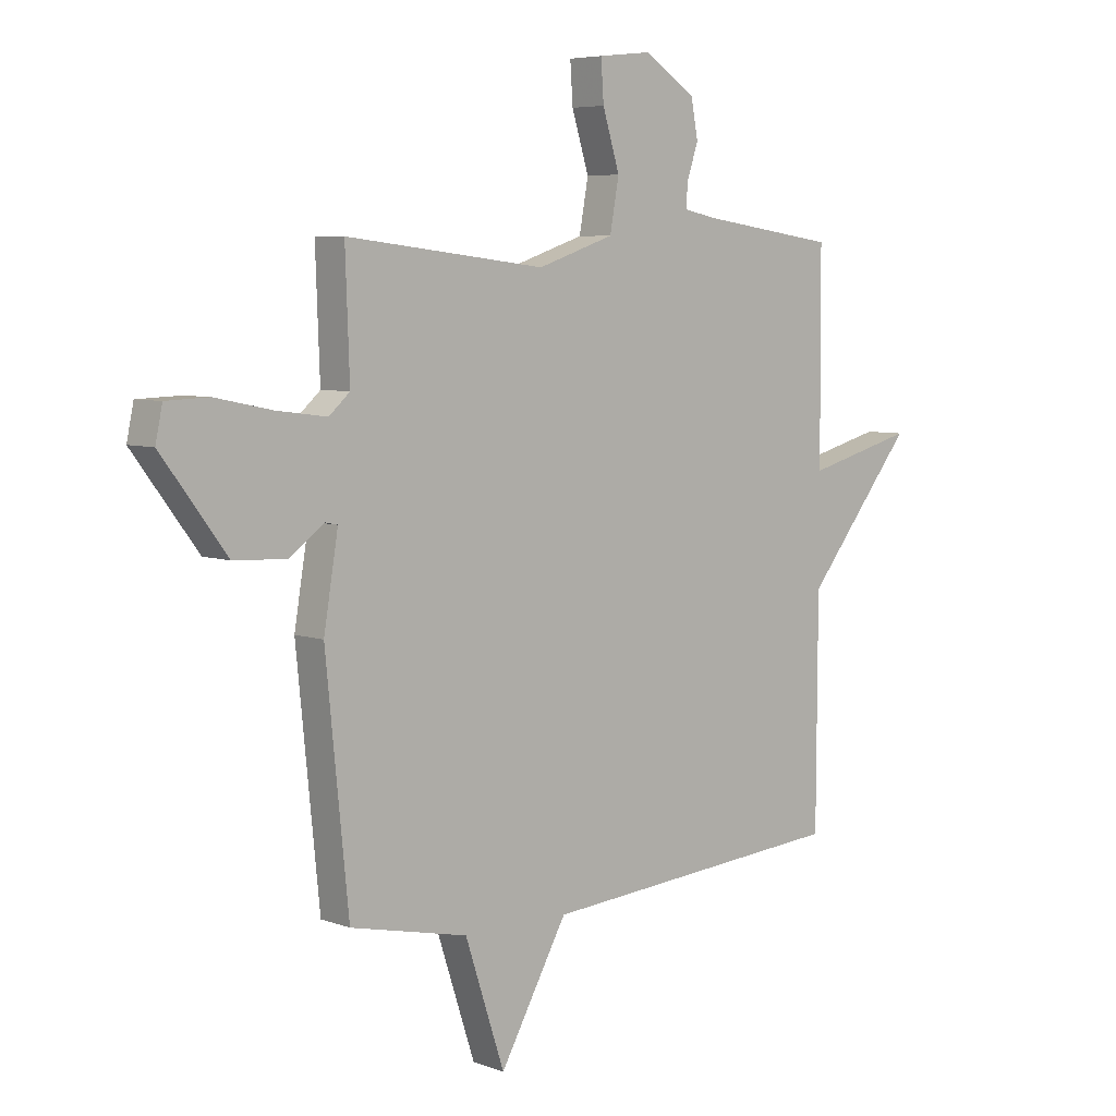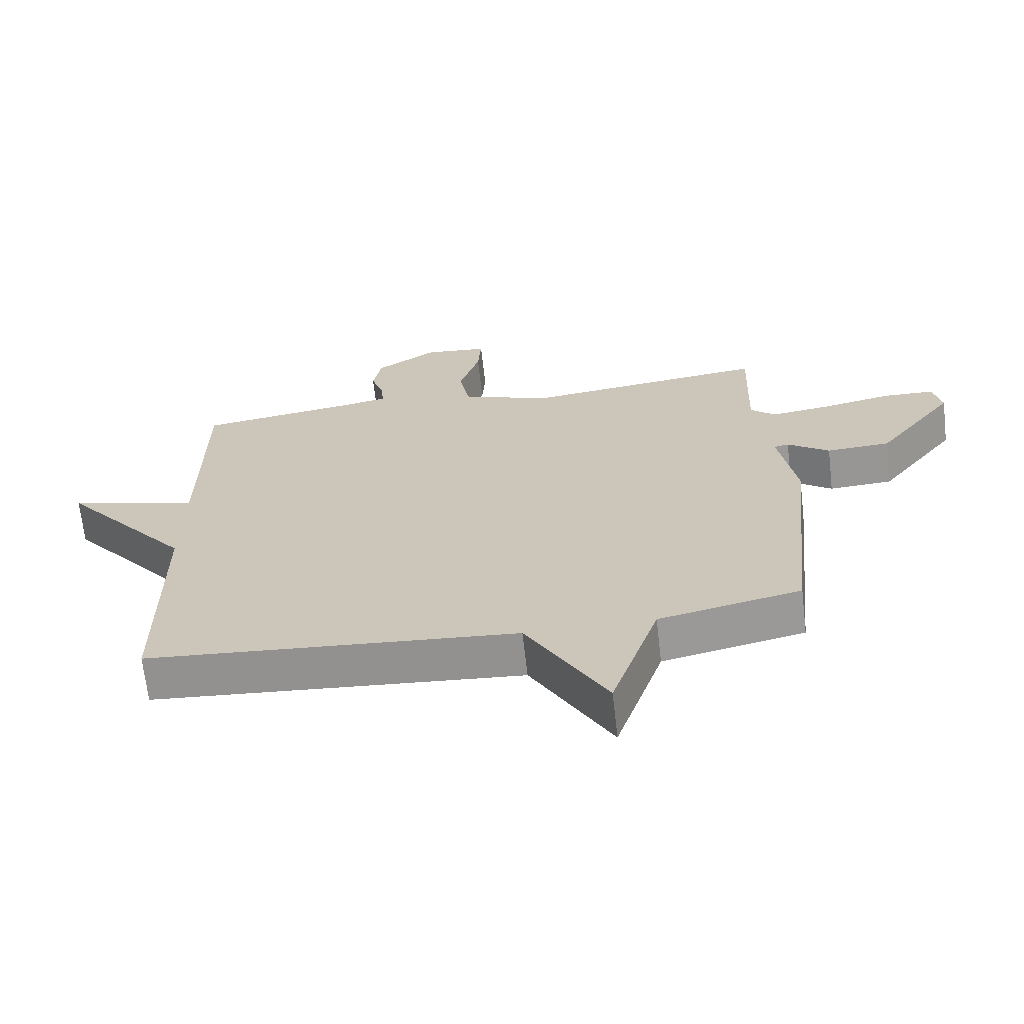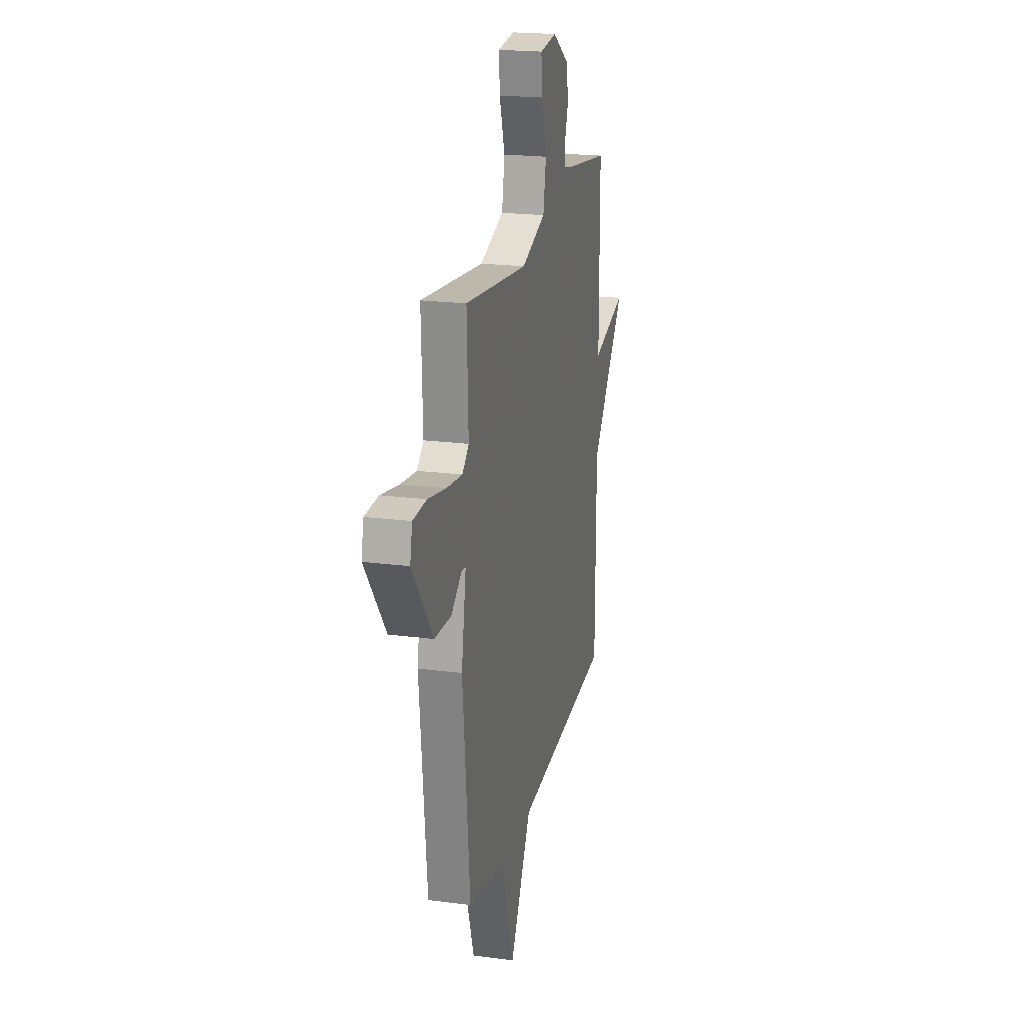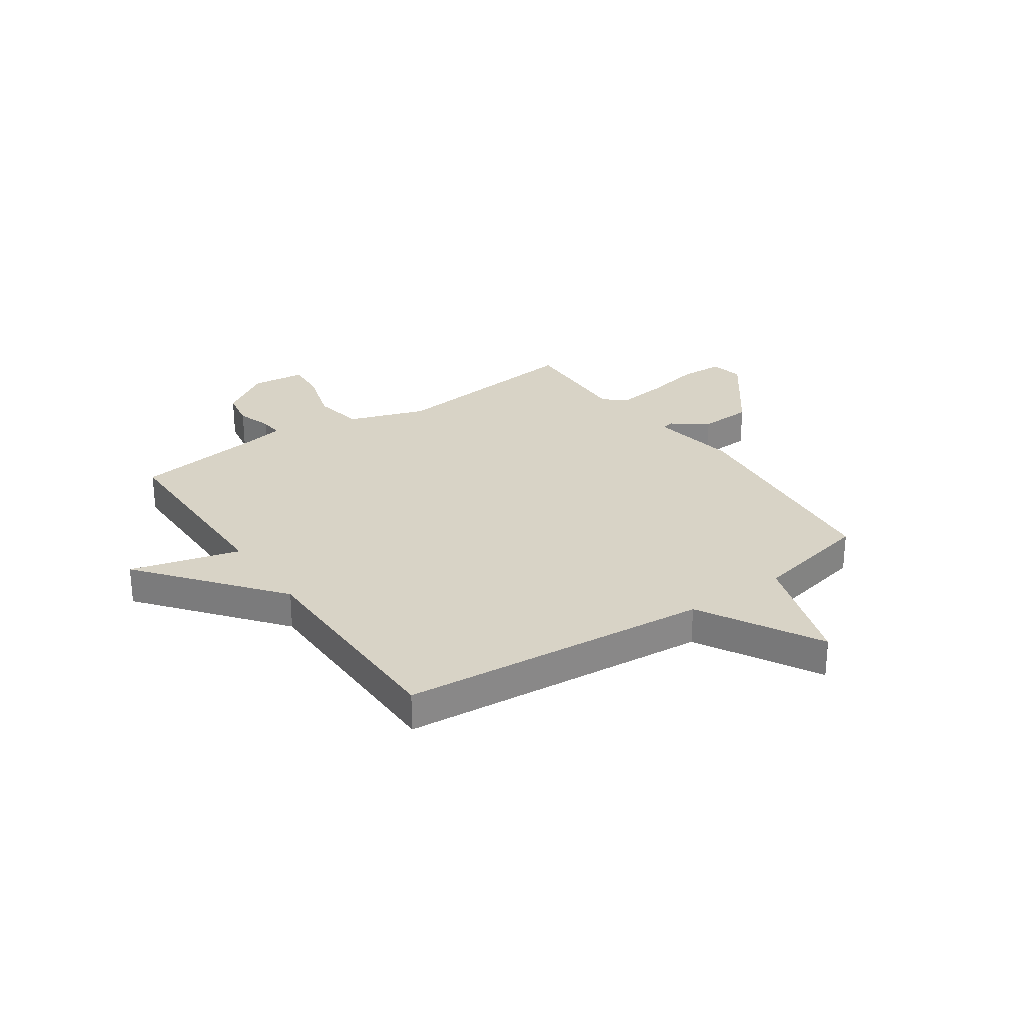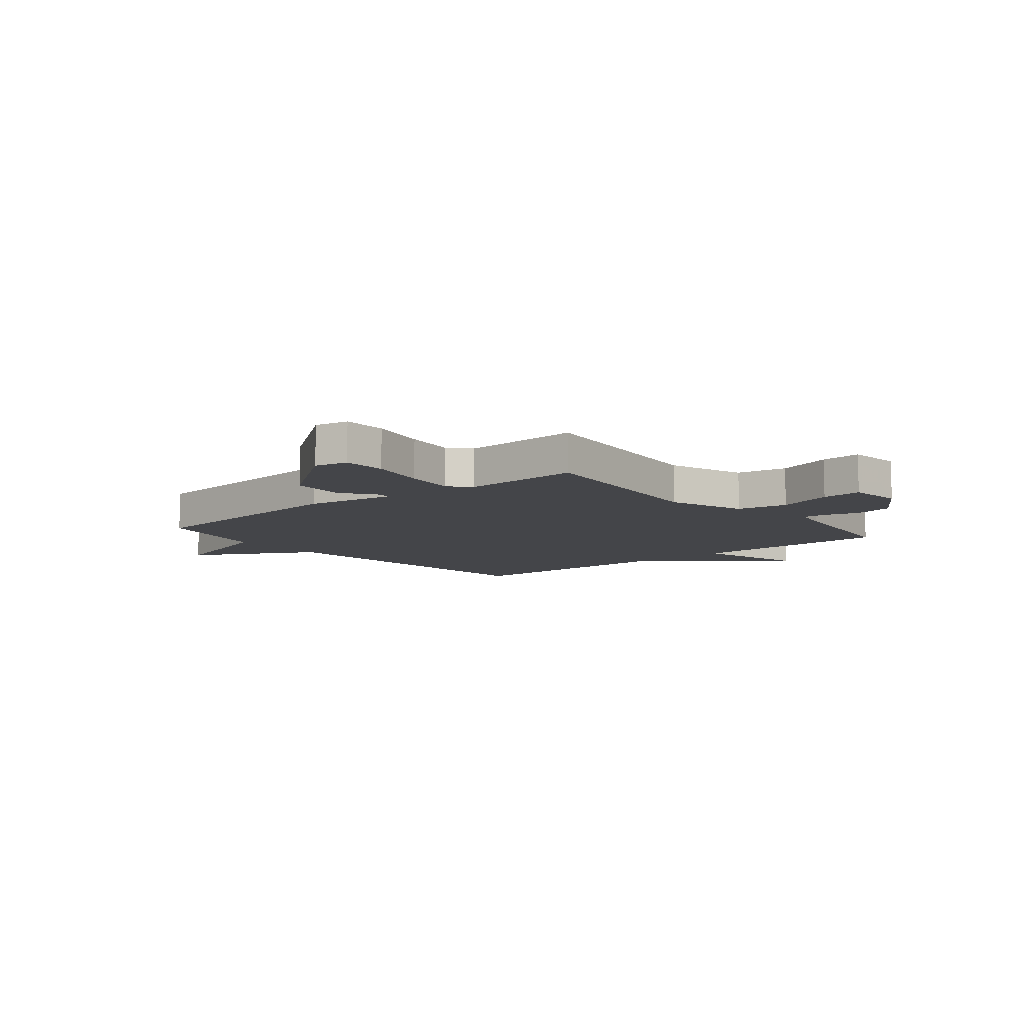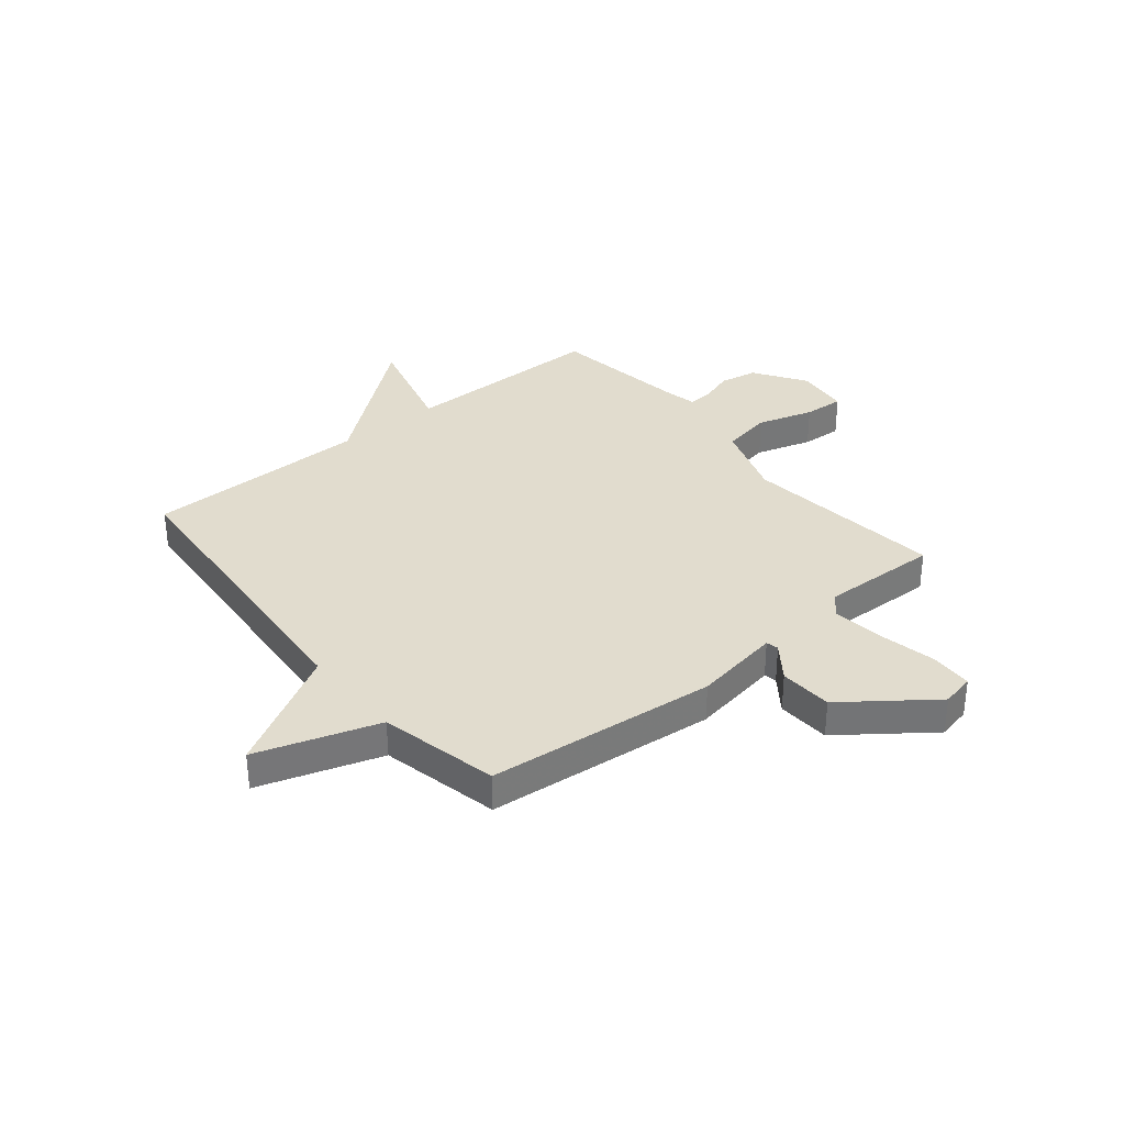
<metadata>
{"format":"obj","ext":"obj","renderer":"f3d","projection":"perspective","resolution":1024,"background":"white","views":[{"elev":5.9,"azim":-42.2,"up":"+Z"},{"elev":-67.4,"azim":-173.5,"up":"+Z"},{"elev":20.8,"azim":-76.8,"up":"+Z"},{"elev":27.9,"azim":145.4,"up":"+Y"},{"elev":-9.0,"azim":-50.2,"up":"+Y"},{"elev":34.0,"azim":-129.4,"up":"+Y"}]}
</metadata>
<code>
v 0.5 0.07 -0.5
v -0.079 0.07 -0.548
v -0.205 0.07 -0.774
v -0.279 0.07 -0.548
v -0.5 0.07 -0.5
v -0.543 0.07 -0.073
v -0.516 0.07 0.09
v -0.539 0.07 0.095
v -0.604 0.07 0.047
v -0.703 0.07 0.052
v -0.825 0.07 0.214
v -0.812 0.07 0.276
v -0.732 0.07 0.279
v -0.625 0.07 0.257
v -0.531 0.07 0.245
v -0.492 0.07 0.28
v -0.5 0.07 0.5
v -0.126 0.07 0.457
v 0.018 0.07 0.506
v 0.035 0.07 0.6
v 0.003 0.07 0.704
v -0.002 0.07 0.779
v 0.098 0.07 0.79
v 0.194 0.07 0.727
v 0.207 0.07 0.657
v 0.186 0.07 0.593
v 0.183 0.07 0.549
v 0.248 0.07 0.536
v 0.5 0.07 0.5
v 0.502 0.07 0.119
v 0.706 0.07 0.174
v 0.502 0.07 -0.081
v 0.5 0 -0.5
v -0.079 0 -0.548
v -0.205 0 -0.774
v -0.279 0 -0.548
v -0.5 0 -0.5
v -0.543 0 -0.073
v -0.516 0 0.09
v -0.539 0 0.095
v -0.604 0 0.047
v -0.703 0 0.052
v -0.825 0 0.214
v -0.812 0 0.276
v -0.732 0 0.279
v -0.625 0 0.257
v -0.531 0 0.245
v -0.492 0 0.28
v -0.5 0 0.5
v -0.126 0 0.457
v 0.018 0 0.506
v 0.035 0 0.6
v 0.003 0 0.704
v -0.002 0 0.779
v 0.098 0 0.79
v 0.194 0 0.727
v 0.207 0 0.657
v 0.186 0 0.593
v 0.183 0 0.549
v 0.248 0 0.536
v 0.5 0 0.5
v 0.502 0 0.119
v 0.706 0 0.174
v 0.502 0 -0.081
f 30 31 32
f 32 1 2
f 30 32 2
f 29 30 2
f 28 29 2
f 2 3 4
f 28 2 4
f 27 28 4
f 5 6 7
f 4 5 7
f 27 4 7
f 26 27 7
f 24 25 26
f 23 24 26
f 22 23 26
f 21 22 26
f 20 21 26
f 19 20 26
f 19 26 7 8
f 18 19 8
f 16 17 18
f 8 9 10
f 18 8 10
f 16 18 10
f 15 16 10
f 10 11 12
f 15 10 12
f 14 15 12
f 12 13 14
f 64 63 62
f 34 33 64
f 34 64 62
f 34 62 61
f 34 61 60
f 36 35 34
f 36 34 60
f 36 60 59
f 39 38 37
f 39 37 36
f 39 36 59
f 39 59 58
f 58 57 56
f 58 56 55
f 58 55 54
f 58 54 53
f 58 53 52
f 58 52 51
f 40 39 58 51
f 40 51 50
f 50 49 48
f 42 41 40
f 42 40 50
f 42 50 48
f 42 48 47
f 44 43 42
f 44 42 47
f 44 47 46
f 46 45 44
f 1 33 34 2
f 2 34 35 3
f 3 35 36 4
f 4 36 37 5
f 5 37 38 6
f 6 38 39 7
f 7 39 40 8
f 8 40 41 9
f 9 41 42 10
f 10 42 43 11
f 11 43 44 12
f 12 44 45 13
f 13 45 46 14
f 14 46 47 15
f 15 47 48 16
f 16 48 49 17
f 17 49 50 18
f 18 50 51 19
f 19 51 52 20
f 20 52 53 21
f 21 53 54 22
f 22 54 55 23
f 23 55 56 24
f 24 56 57 25
f 25 57 58 26
f 26 58 59 27
f 27 59 60 28
f 28 60 61 29
f 29 61 62 30
f 30 62 63 31
f 31 63 64 32
f 32 64 33 1

</code>
